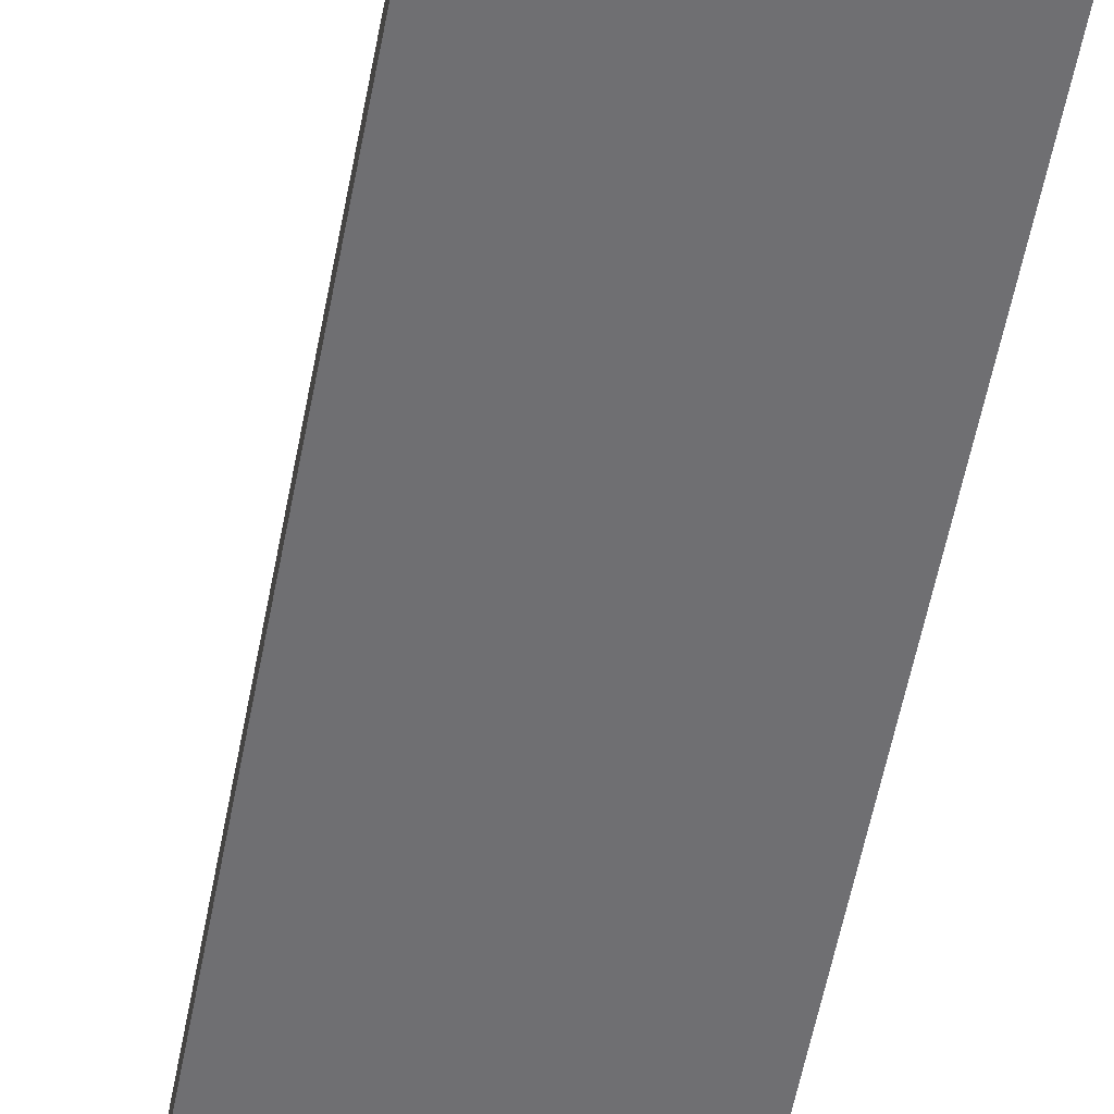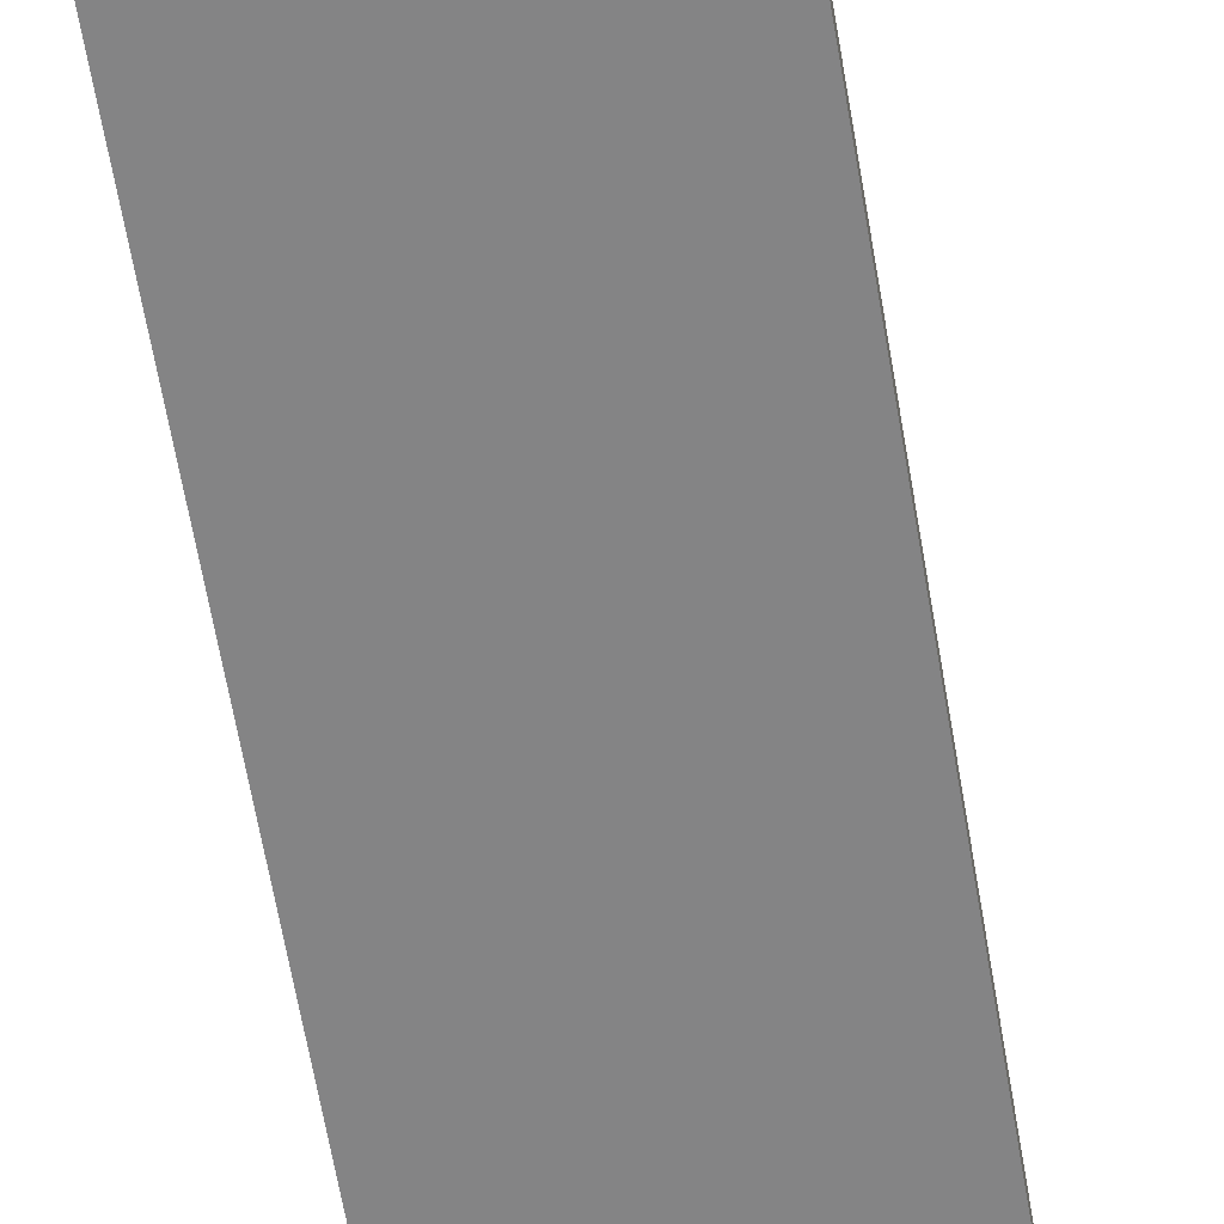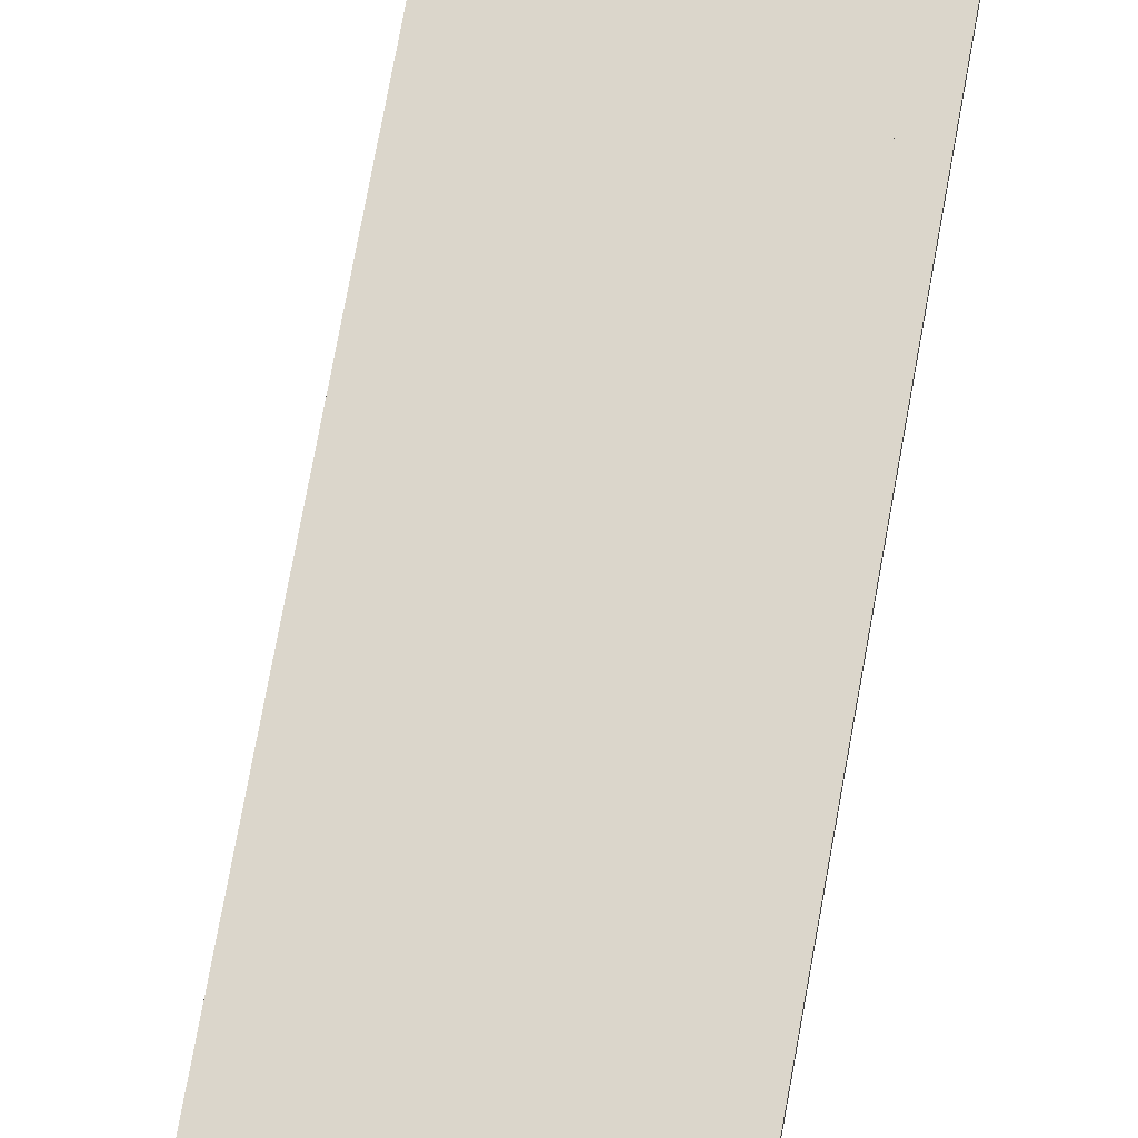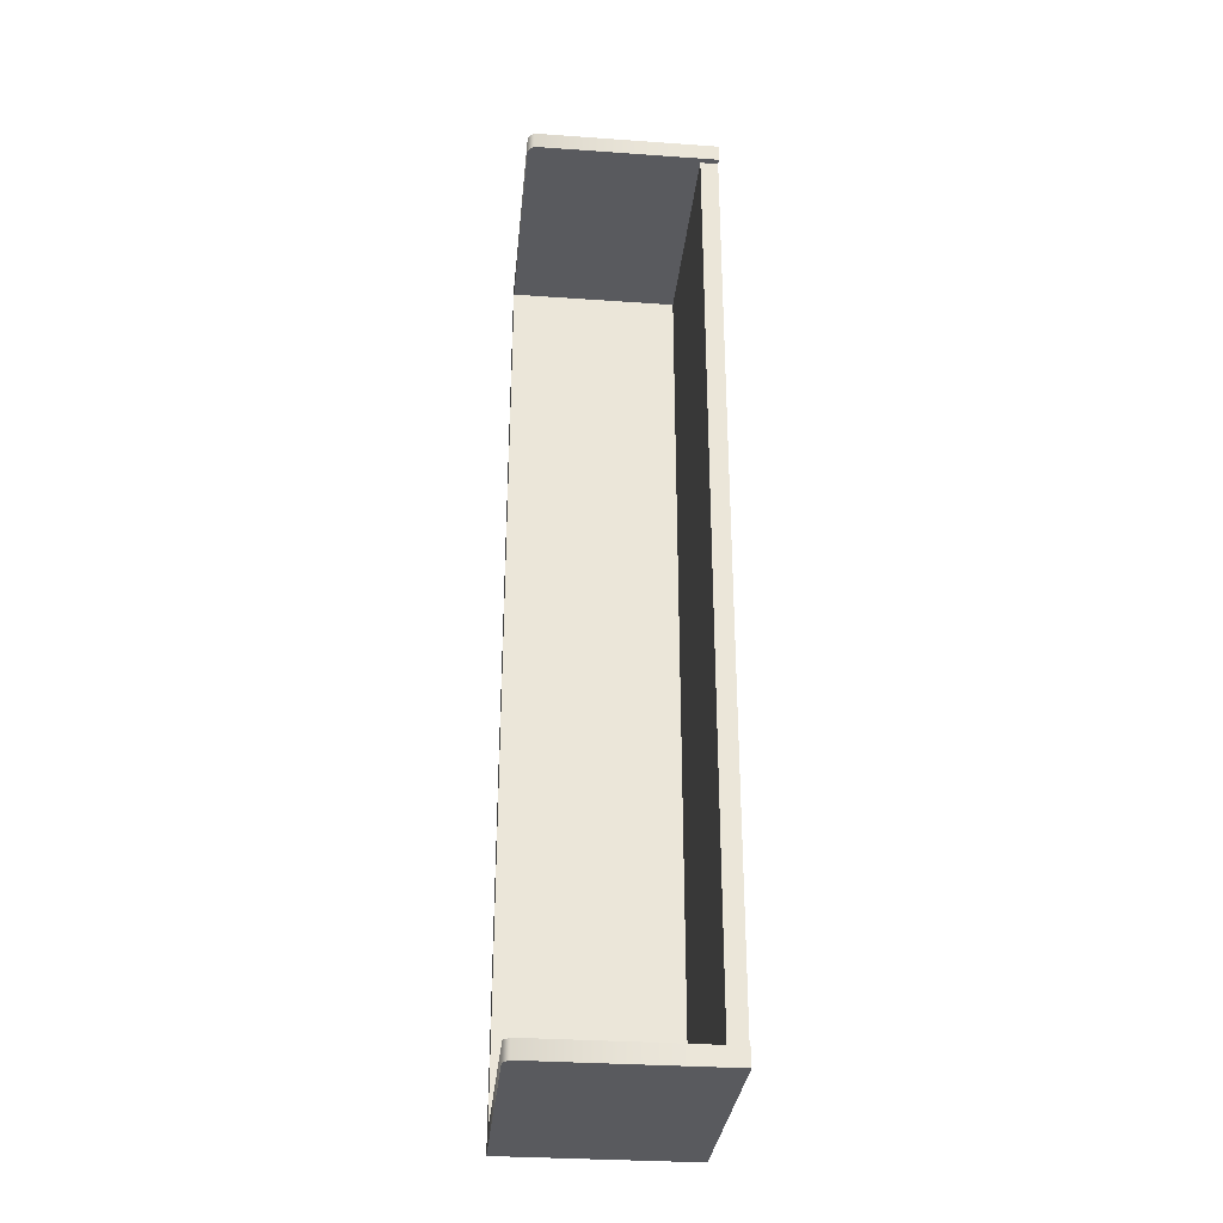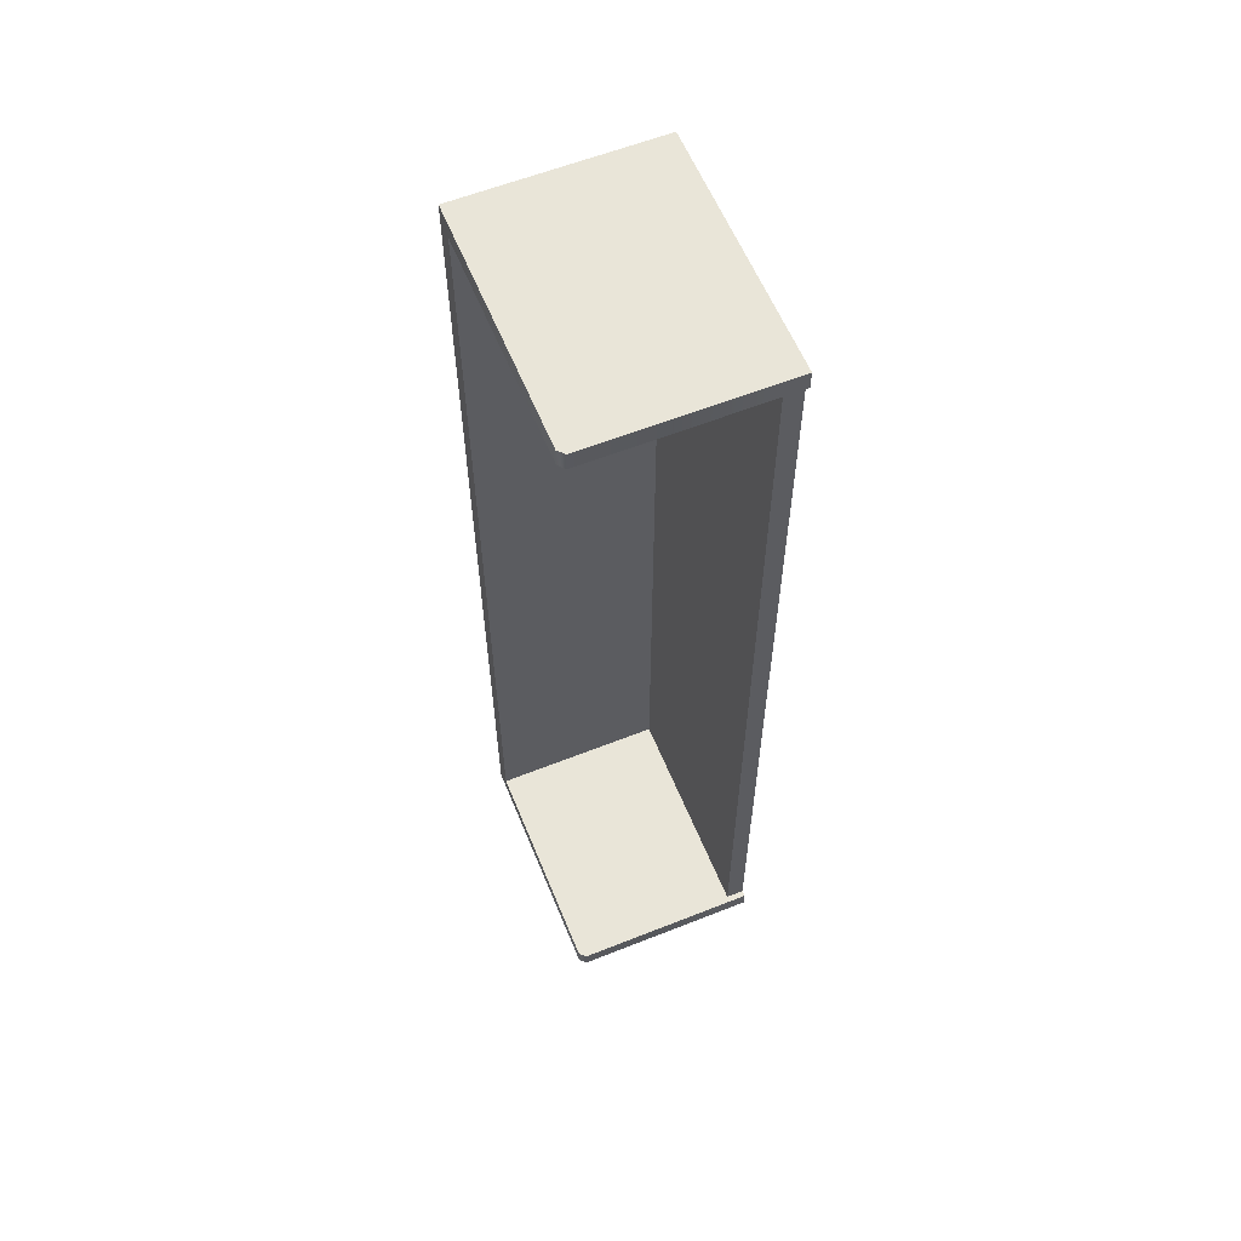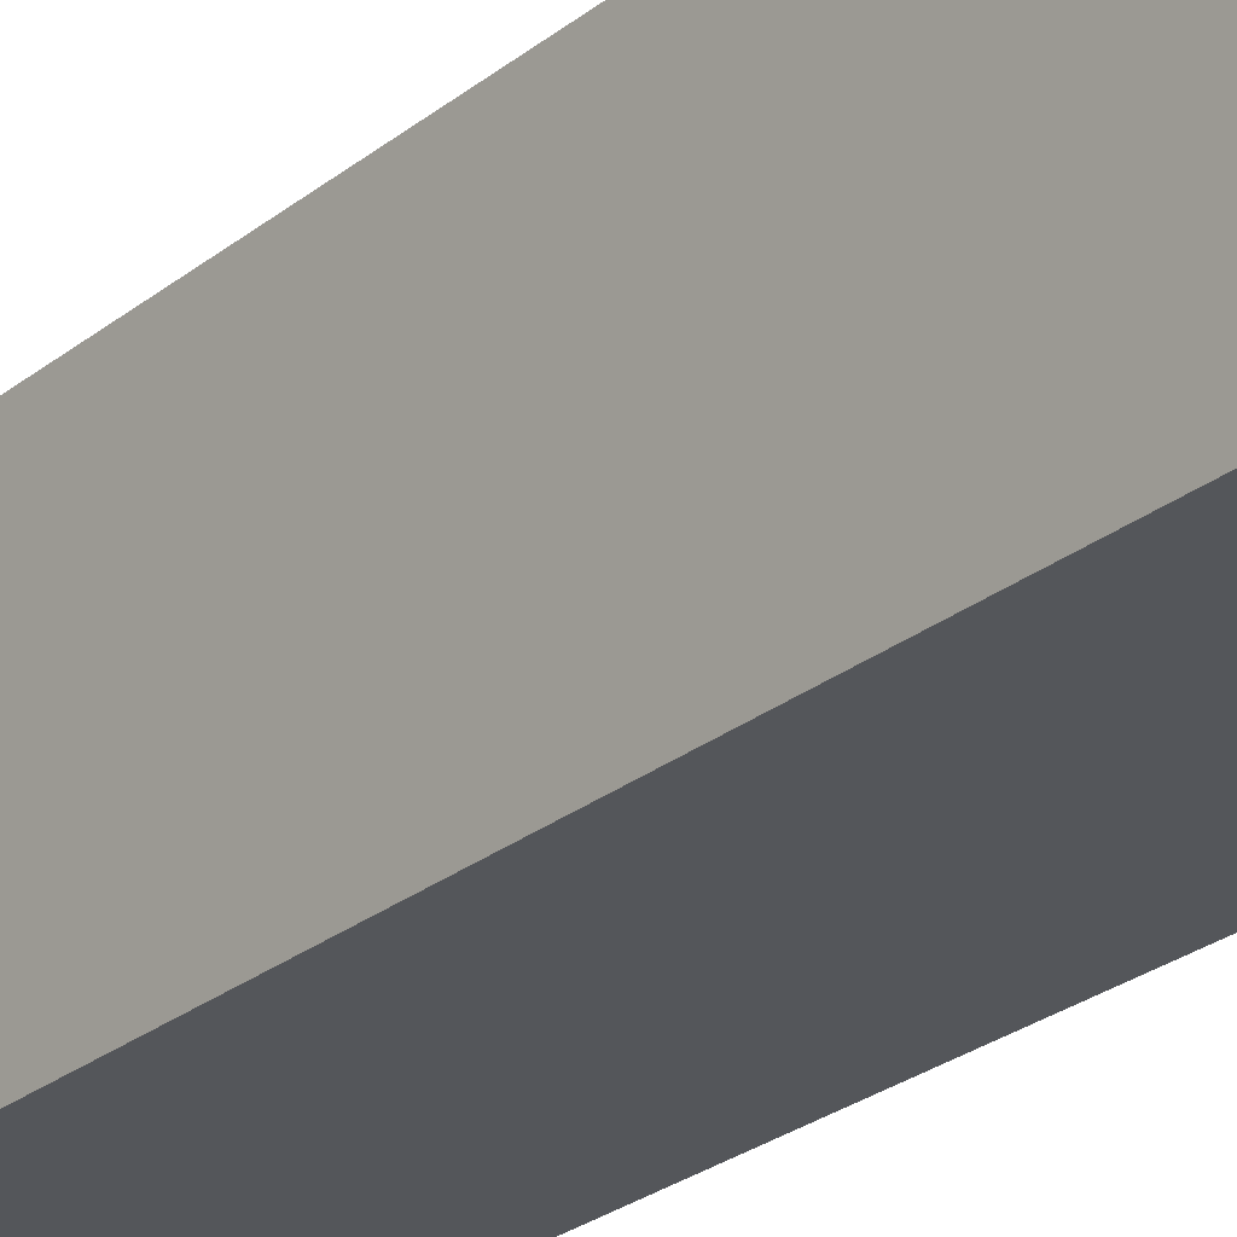
<metadata>
{"format":"obj","ext":"obj","renderer":"f3d","projection":"perspective","resolution":1024,"background":"white","views":[{"elev":-54.7,"azim":169.5,"up":"+Y"},{"elev":-61.5,"azim":9.5,"up":"+Y"},{"elev":73.6,"azim":-169.7,"up":"+Y"},{"elev":-31.4,"azim":174.3,"up":"+Z"},{"elev":59.7,"azim":157.8,"up":"+Z"},{"elev":-25.5,"azim":-38.2,"up":"+Y"}]}
</metadata>
<code>
g default
v -334 180 69.5
v -348.5 180 69.5
v -350 180 69.5
v -348.5 181.5 71
v -350 180 71
v -334 181.5 71
v -334 180 71
v -348.5 180 71
v -334 200 69.5
v -348.5 200 69.5
v -350 200 69.5
v -348.5 200 71
v -350 200 71
v -334 200 71
v -334.5 200.5 69.5
v -348.5 200.5 69.5
v -350 200.5 69.5
v -348.5 200.5 71
v -350 200.5 71
v -334.5 200.5 71
v -334 180 149.5
v -348.5 180 149.5
v -350 180 149.5
v -348.5 181.5 148
v -350 180 148
v -334 181.5 148
v -334 180 148
v -348.5 180 148
v -334 200 149.5
v -348.5 200 149.5
v -350 200 149.5
v -348.5 200 148
v -350 200 148
v -334 200 148
v -334.5 200.5 149.5
v -348.5 200.5 149.5
v -350 200.5 149.5
v -348.5 200.5 148
v -350 200.5 148
v -334.5 200.5 148
g shelf01
f 5 3 2 8
f 2 1 7 8
f 11 3 5 13
f 10 2 3 11
f 9 1 2 10
f 1 9 14 6
f 12 4 6 14
f 19 13 12 18
f 17 11 13 19
f 16 10 11 17
f 18 16 17 19
f 15 9 10 16
f 20 14 9 15
f 18 12 14 20
f 18 20 15 16
f 1 6 7
f 23 25 28 22
f 28 27 21 22
f 23 31 33 25
f 22 30 31 23
f 21 29 30 22
f 26 34 29 21
f 24 32 34 26
f 33 39 38 32
f 31 37 39 33
f 30 36 37 31
f 36 38 39 37
f 29 35 36 30
f 34 40 35 29
f 32 38 40 34
f 40 38 36 35
f 26 21 27
f 4 24 26 6
f 6 26 27 7
f 8 28 25 5
f 7 27 28 8
f 12 32 24 4
f 5 25 33 13
f 13 33 32 12

</code>
